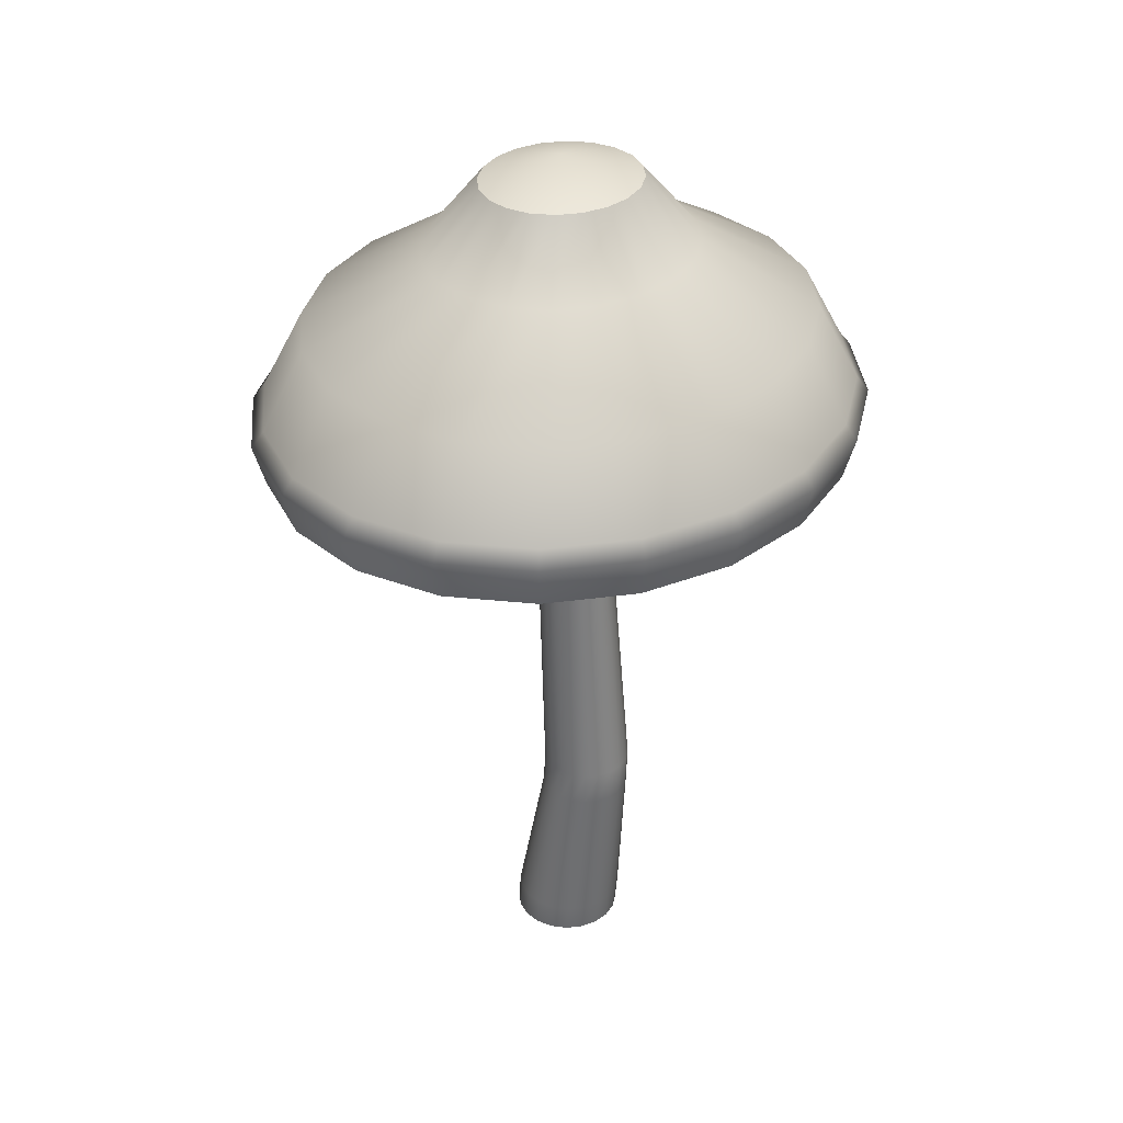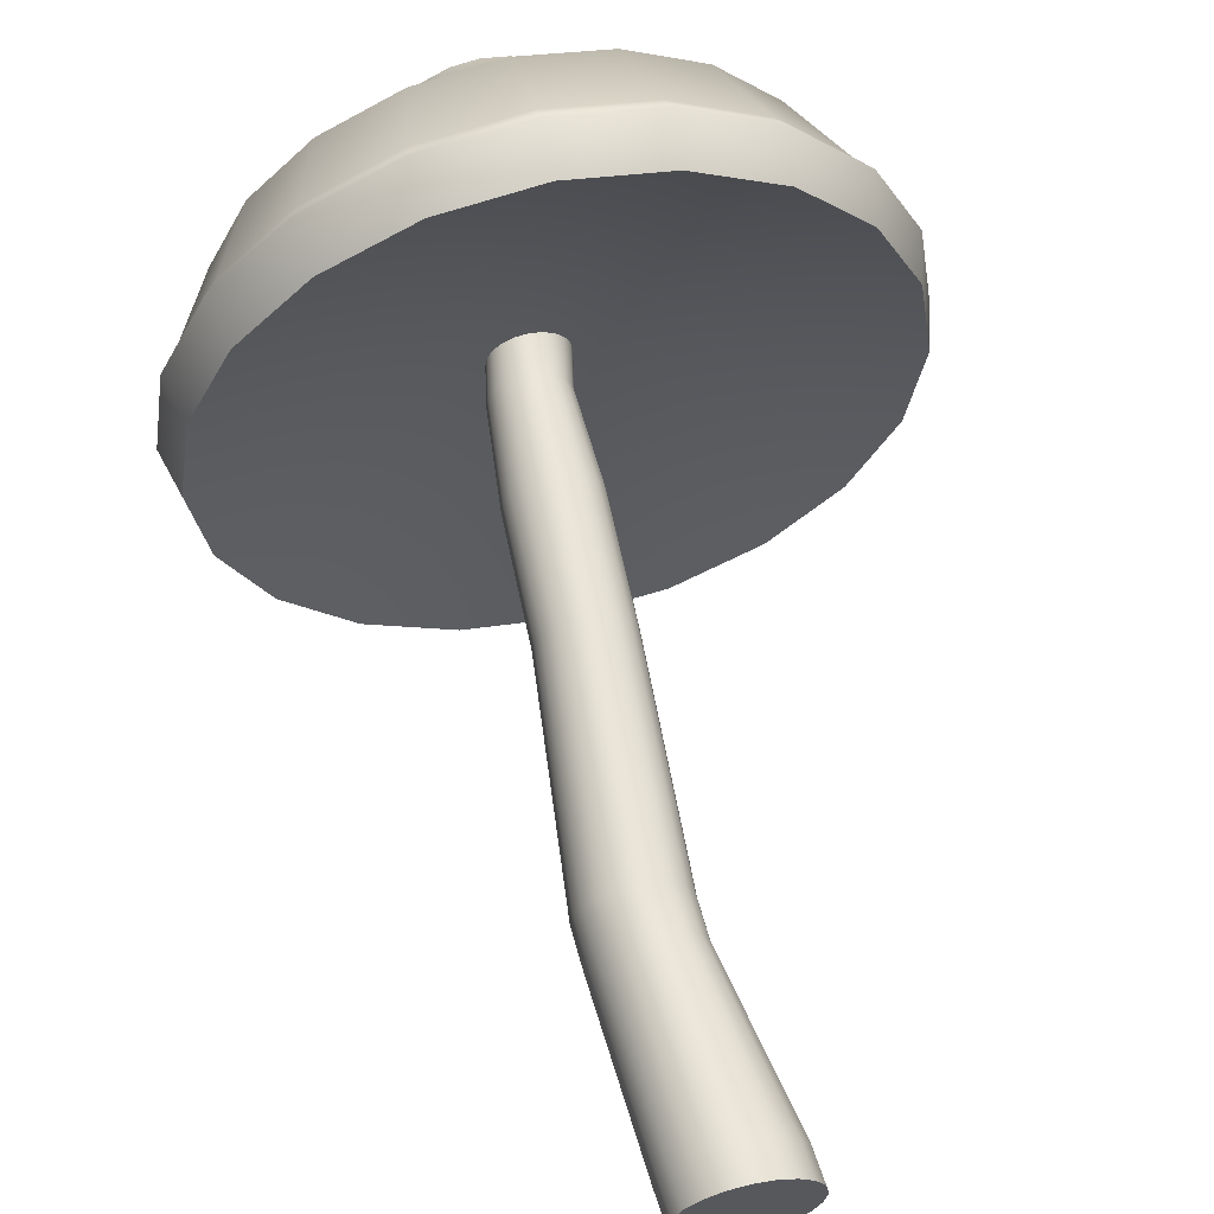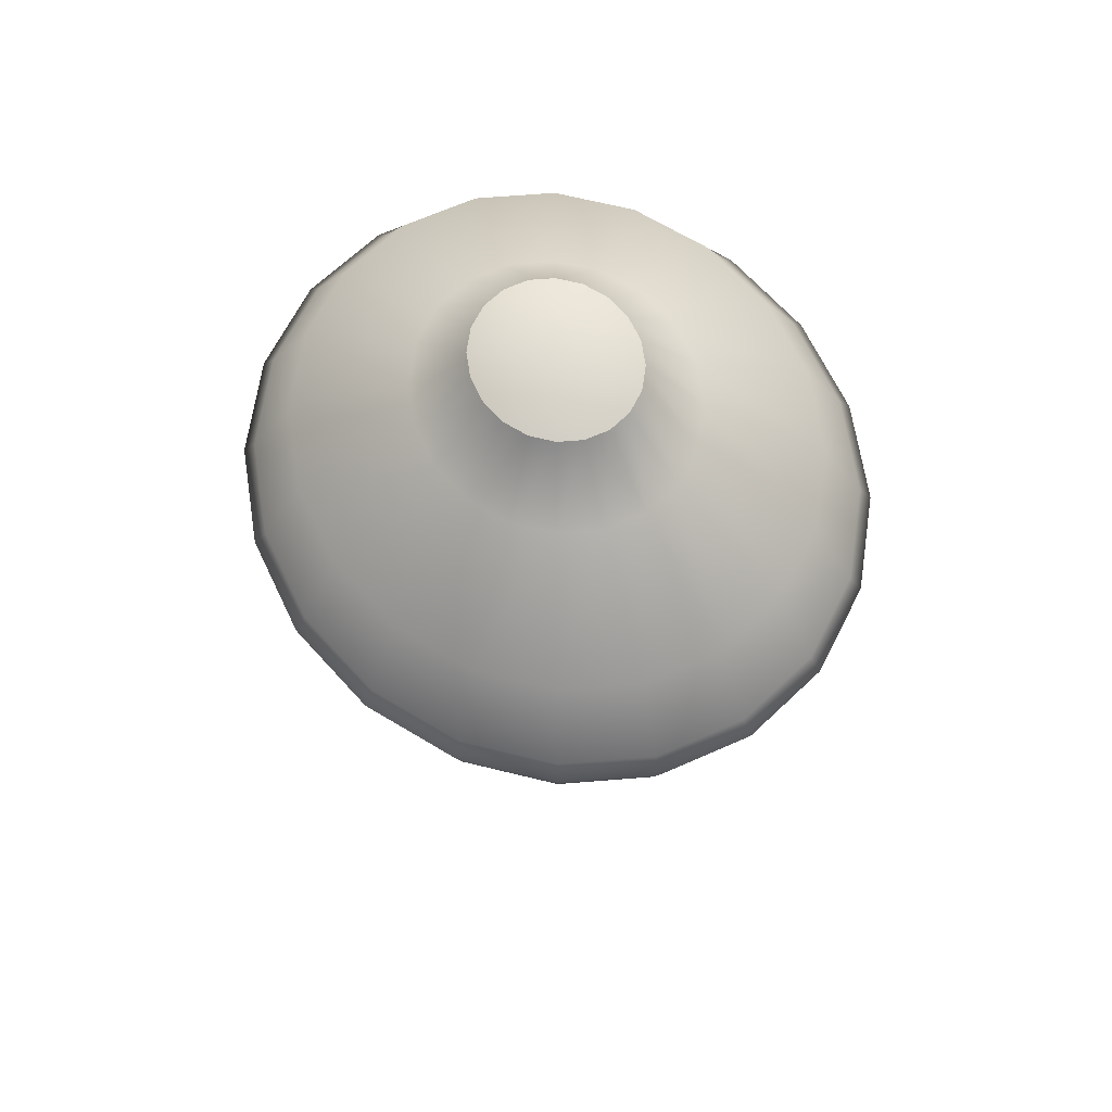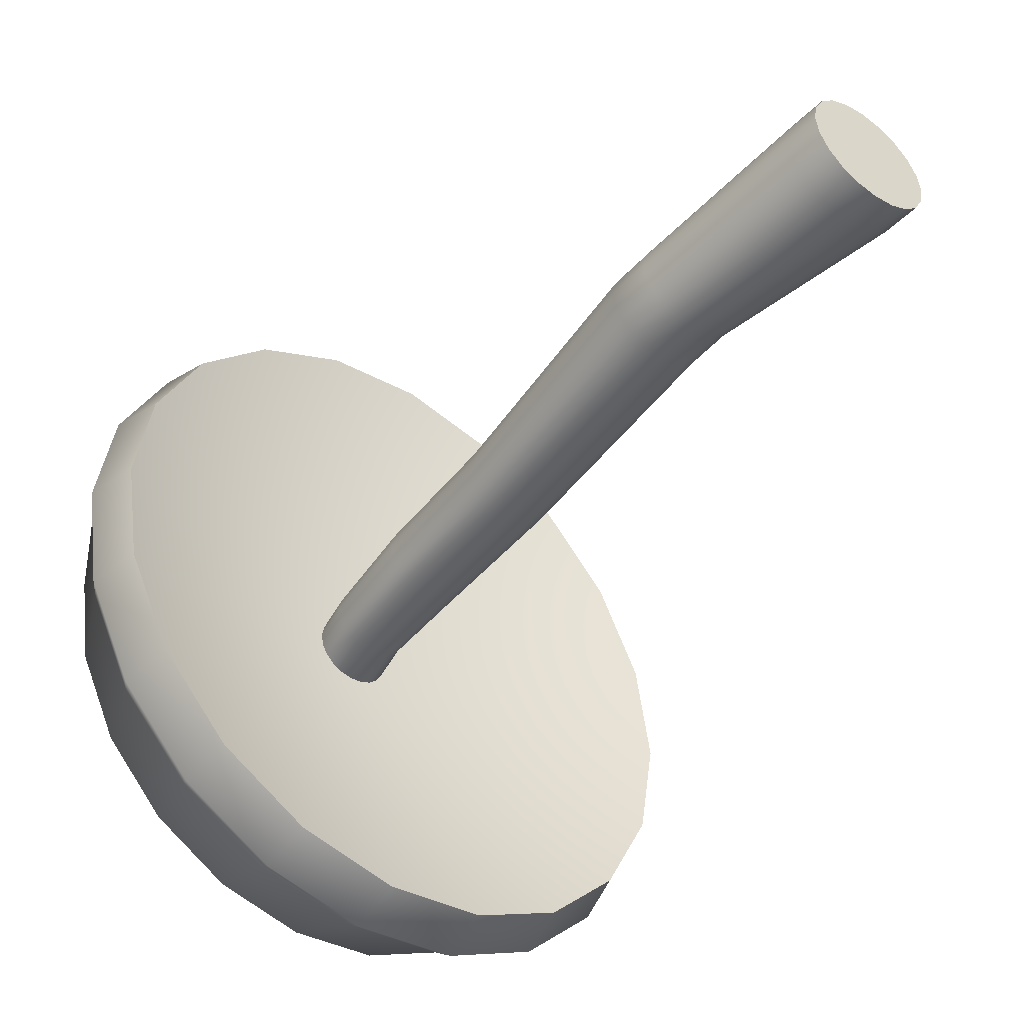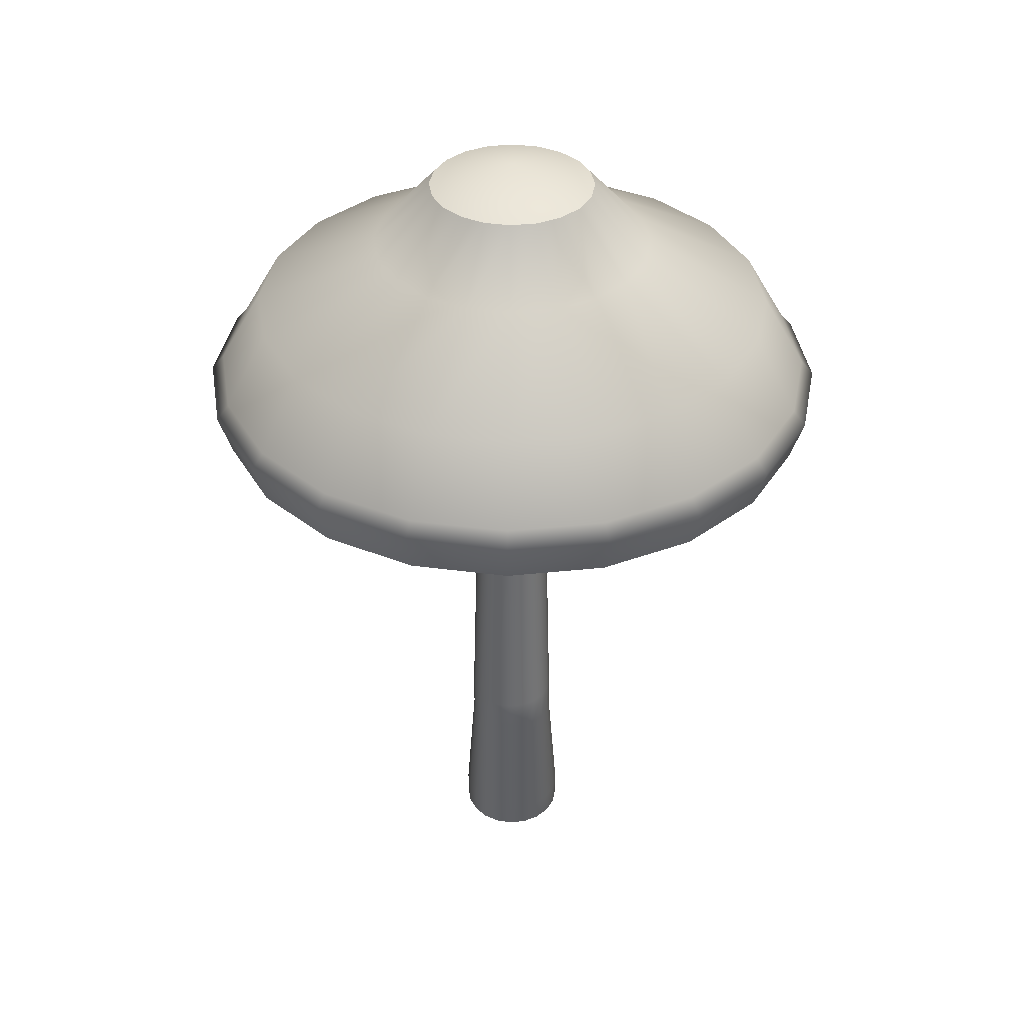
<metadata>
{"format":"obj","ext":"obj","renderer":"f3d","projection":"perspective","resolution":1024,"background":"white","views":[{"elev":34.1,"azim":-142.8,"up":"+Y"},{"elev":62.2,"azim":-12.7,"up":"+Z"},{"elev":66.5,"azim":146.2,"up":"+Y"},{"elev":-48.3,"azim":-37.7,"up":"+Z"},{"elev":40.4,"azim":-89.1,"up":"+Y"}]}
</metadata>
<code>
g default
v 2.084 0.6059 -0.2885
v 1.97 0.6059 -0.5339
v 1.793 0.6059 -0.7287
v 1.569 0.6059 -0.8538
v 1.321 0.6059 -0.8969
v 1.074 0.6059 -0.8538
v 0.85 0.6059 -0.7287
v 0.6725 0.6059 -0.5339
v 0.5586 0.6059 -0.2885
v 0.5193 0.6059 -0.01644
v 0.5586 0.6059 0.2556
v 0.6725 0.6059 0.501
v 0.85 0.6059 0.6958
v 1.074 0.6059 0.8209
v 1.321 0.6059 0.864
v 1.569 0.6059 0.8209
v 1.793 0.6059 0.6958
v 1.97 0.6059 0.501
v 2.084 0.6059 0.2556
v 2.124 0.6059 -0.01644
v 1.528 1.391 -0.09002
v 1.497 1.391 -0.1564
v 1.449 1.391 -0.209
v 1.388 1.391 -0.2429
v 1.321 1.391 -0.2545
v 1.254 1.391 -0.2429
v 1.194 1.391 -0.209
v 1.146 1.391 -0.1564
v 1.115 1.391 -0.09002
v 1.105 1.391 -0.01646
v 1.115 1.391 0.05709
v 1.146 1.391 0.1235
v 1.194 1.391 0.1761
v 1.254 1.391 0.2099
v 1.321 1.391 0.2216
v 1.388 1.391 0.2099
v 1.449 1.391 0.1761
v 1.497 1.391 0.1235
v 1.528 1.391 0.05709
v 1.538 1.391 -0.01646
v 1.321 0.8419 -0.01644
v 1.321 1.458 -0.01644
v 0.5586 0.7733 0.2556
v 0.5193 0.7733 -0.01644
v 0.5586 0.7733 -0.2885
v 0.6725 0.7733 -0.5339
v 0.85 0.7733 -0.7287
v 1.074 0.7733 -0.8538
v 1.321 0.7733 -0.8969
v 1.569 0.7733 -0.8538
v 1.793 0.7733 -0.7287
v 1.97 0.7733 -0.5339
v 2.084 0.7733 -0.2885
v 2.124 0.7733 -0.01644
v 2.084 0.7733 0.2556
v 1.97 0.7733 0.501
v 1.793 0.7733 0.6958
v 1.569 0.7733 0.8209
v 1.321 0.7733 0.864
v 1.074 0.7733 0.8209
v 0.85 0.7733 0.6958
v 0.6725 0.7733 0.501
v 0.6331 0.9968 -0.01644
v 0.6668 0.9968 -0.2499
v 0.7646 0.9968 -0.4605
v 0.9169 0.9968 -0.6277
v 1.109 0.9968 -0.735
v 1.321 0.9968 -0.772
v 1.534 0.9968 -0.735
v 1.726 0.9968 -0.6277
v 1.878 0.9968 -0.4605
v 1.976 0.9968 -0.2499
v 2.01 0.9968 -0.01644
v 1.976 0.9968 0.217
v 1.878 0.9968 0.4276
v 1.726 0.9968 0.5948
v 1.534 0.9968 0.7021
v 1.321 0.9968 0.7391
v 1.109 0.9968 0.7021
v 0.9169 0.9968 0.5948
v 0.7646 0.9968 0.4276
v 0.6668 0.9968 0.217
v 1.207 1.202 0.3685
v 1.105 1.202 0.311
v 1.023 1.202 0.2215
v 0.9707 1.202 0.1086
v 0.9527 1.202 -0.01646
v 0.9707 1.202 -0.1415
v 1.023 1.202 -0.2544
v 1.105 1.202 -0.3439
v 1.207 1.202 -0.4014
v 1.321 1.202 -0.4212
v 1.435 1.202 -0.4014
v 1.538 1.202 -0.3439
v 1.62 1.202 -0.2544
v 1.672 1.202 -0.1415
v 1.69 1.202 -0.01646
v 1.672 1.202 0.1086
v 1.62 1.202 0.2215
v 1.538 1.202 0.311
v 1.435 1.202 0.3685
v 1.321 1.202 0.3883
v 1.063 0.7284 0.8555
v 0.8305 0.7284 0.7252
v 0.6457 0.7284 0.5224
v 0.5271 0.7284 0.2669
v 0.4862 0.7284 -0.01644
v 0.5271 0.7284 -0.2997
v 0.6457 0.7284 -0.5553
v 0.8305 0.7284 -0.7581
v 1.063 0.7284 -0.8883
v 1.321 0.7284 -0.9332
v 1.58 0.7284 -0.8883
v 1.812 0.7284 -0.7581
v 1.997 0.7284 -0.5553
v 2.116 0.7284 -0.2997
v 2.157 0.7284 -0.01644
v 2.116 0.7284 0.2669
v 1.997 0.7284 0.5224
v 1.812 0.7284 0.7252
v 1.58 0.7284 0.8555
v 1.321 0.7284 0.9003
g pCylinder7
f 1 2 115 116
f 2 3 114 115
f 3 4 113 114
f 4 5 112 113
f 5 6 111 112
f 6 7 110 111
f 7 8 109 110
f 8 9 108 109
f 9 10 107 108
f 10 11 106 107
f 11 12 105 106
f 12 13 104 105
f 13 14 103 104
f 14 15 122 103
f 15 16 121 122
f 16 17 120 121
f 17 18 119 120
f 18 19 118 119
f 19 20 117 118
f 20 1 116 117
f 2 1 41
f 3 2 41
f 4 3 41
f 5 4 41
f 6 5 41
f 7 6 41
f 8 7 41
f 9 8 41
f 10 9 41
f 11 10 41
f 12 11 41
f 13 12 41
f 14 13 41
f 15 14 41
f 16 15 41
f 17 16 41
f 18 17 41
f 19 18 41
f 20 19 41
f 1 20 41
f 21 22 42
f 22 23 42
f 23 24 42
f 24 25 42
f 25 26 42
f 26 27 42
f 27 28 42
f 28 29 42
f 29 30 42
f 30 31 42
f 31 32 42
f 32 33 42
f 33 34 42
f 34 35 42
f 35 36 42
f 36 37 42
f 37 38 42
f 38 39 42
f 39 40 42
f 40 21 42
f 44 43 82 63
f 45 44 63 64
f 46 45 64 65
f 47 46 65 66
f 48 47 66 67
f 49 48 67 68
f 50 49 68 69
f 51 50 69 70
f 52 51 70 71
f 53 52 71 72
f 54 53 72 73
f 55 54 73 74
f 56 55 74 75
f 57 56 75 76
f 58 57 76 77
f 59 58 77 78
f 60 59 78 79
f 61 60 79 80
f 62 61 80 81
f 43 62 81 82
f 64 63 87 88
f 65 64 88 89
f 66 65 89 90
f 67 66 90 91
f 68 67 91 92
f 69 68 92 93
f 70 69 93 94
f 71 70 94 95
f 72 71 95 96
f 73 72 96 97
f 74 73 97 98
f 75 74 98 99
f 76 75 99 100
f 77 76 100 101
f 78 77 101 102
f 79 78 102 83
f 80 79 83 84
f 81 80 84 85
f 82 81 85 86
f 63 82 86 87
f 84 83 34 33
f 85 84 33 32
f 86 85 32 31
f 87 86 31 30
f 88 87 30 29
f 89 88 29 28
f 90 89 28 27
f 91 90 27 26
f 92 91 26 25
f 93 92 25 24
f 94 93 24 23
f 95 94 23 22
f 96 95 22 21
f 97 96 21 40
f 98 97 40 39
f 99 98 39 38
f 100 99 38 37
f 101 100 37 36
f 102 101 36 35
f 83 102 35 34
f 104 103 60 61
f 105 104 61 62
f 106 105 62 43
f 107 106 43 44
f 108 107 44 45
f 109 108 45 46
f 110 109 46 47
f 111 110 47 48
f 112 111 48 49
f 113 112 49 50
f 114 113 50 51
f 115 114 51 52
f 116 115 52 53
f 117 116 53 54
f 118 117 54 55
f 119 118 55 56
f 120 119 56 57
f 121 120 57 58
f 122 121 58 59
f 103 122 59 60
g default
v 1.446 -1.139 -0.06455
v 1.424 -1.139 -0.108
v 1.39 -1.139 -0.1424
v 1.346 -1.139 -0.1645
v 1.298 -1.139 -0.1721
v 1.25 -1.139 -0.1645
v 1.207 -1.139 -0.1424
v 1.172 -1.139 -0.108
v 1.15 -1.139 -0.06455
v 1.143 -1.139 -0.01644
v 1.15 -1.139 0.03166
v 1.172 -1.139 0.07506
v 1.207 -1.139 0.1095
v 1.25 -1.139 0.1316
v 1.298 -1.139 0.1392
v 1.346 -1.139 0.1316
v 1.39 -1.139 0.1095
v 1.424 -1.139 0.07506
v 1.446 -1.139 0.03166
v 1.454 -1.139 -0.01644
v 1.382 0.7788 -0.04573
v 1.368 0.7788 -0.07215
v 1.347 0.7788 -0.09311
v 1.321 0.7788 -0.1066
v 1.292 0.7788 -0.1112
v 1.262 0.7788 -0.1066
v 1.236 0.7788 -0.09311
v 1.215 0.7788 -0.07215
v 1.202 0.7788 -0.04573
v 1.197 0.7788 -0.01644
v 1.202 0.7788 0.01284
v 1.215 0.7788 0.03926
v 1.236 0.7788 0.06022
v 1.262 0.7788 0.07369
v 1.292 0.7788 0.07832
v 1.321 0.7788 0.07369
v 1.347 0.7788 0.06022
v 1.368 0.7788 0.03926
v 1.382 0.7788 0.01284
v 1.387 0.7788 -0.01644
v 1.298 -1.139 -0.01644
v 1.292 0.7788 -0.01644
v 1.162 0.4227 0.01821
v 1.156 0.4227 -0.01644
v 1.162 0.4227 -0.0511
v 1.178 0.4227 -0.08236
v 1.203 0.4227 -0.1072
v 1.246 0.4525 -0.1066
v 1.276 0.4525 -0.1112
v 1.305 0.4525 -0.1066
v 1.331 0.4525 -0.09311
v 1.352 0.4525 -0.07215
v 1.366 0.4525 -0.04573
v 1.381 0.4227 -0.01644
v 1.375 0.4227 0.01821
v 1.359 0.4227 0.04947
v 1.334 0.4227 0.07428
v 1.303 0.4227 0.0902
v 1.268 0.4227 0.09569
v 1.234 0.4227 0.0902
v 1.203 0.4227 0.07428
v 1.178 0.4227 0.04947
v 1.156 0.09398 0.01821
v 1.151 0.09398 -0.01644
v 1.156 0.09398 -0.0511
v 1.172 0.09398 -0.08236
v 1.197 0.09398 -0.1072
v 1.228 0.09398 -0.1231
v 1.263 0.09398 -0.1286
v 1.298 0.09398 -0.1231
v 1.329 0.09398 -0.1072
v 1.354 0.09398 -0.08236
v 1.37 0.09398 -0.0511
v 1.375 0.09398 -0.01644
v 1.37 0.09398 0.01821
v 1.354 0.09398 0.04947
v 1.329 0.09398 0.07428
v 1.298 0.09398 0.0902
v 1.263 0.09398 0.09569
v 1.228 0.09398 0.0902
v 1.197 0.09398 0.07428
v 1.172 0.09398 0.04947
v 1.122 -0.504 0.05828
v 1.104 -0.504 0.02284
v 1.098 -0.504 -0.01644
v 1.104 -0.504 -0.05573
v 1.122 -0.504 -0.09117
v 1.15 -0.504 -0.1193
v 1.186 -0.504 -0.1374
v 1.225 -0.504 -0.1436
v 1.264 -0.504 -0.1374
v 1.3 -0.504 -0.1193
v 1.328 -0.504 -0.09117
v 1.346 -0.504 -0.05573
v 1.352 -0.504 -0.01644
v 1.346 -0.504 0.02284
v 1.328 -0.504 0.05828
v 1.3 -0.504 0.08641
v 1.264 -0.504 0.1045
v 1.225 -0.504 0.1107
v 1.186 -0.504 0.1045
v 1.15 -0.504 0.08641
v 1.127 -0.6076 0.05828
v 1.109 -0.6076 0.02284
v 1.102 -0.6076 -0.01644
v 1.109 -0.6076 -0.05573
v 1.127 -0.6076 -0.09117
v 1.155 -0.6076 -0.1193
v 1.19 -0.6076 -0.1374
v 1.23 -0.6076 -0.1436
v 1.269 -0.6076 -0.1374
v 1.304 -0.6076 -0.1193
v 1.332 -0.6076 -0.09117
v 1.35 -0.6076 -0.05573
v 1.357 -0.6076 -0.01644
v 1.35 -0.6076 0.02284
v 1.332 -0.6076 0.05828
v 1.304 -0.6076 0.08641
v 1.269 -0.6076 0.1045
v 1.23 -0.6076 0.1107
v 1.19 -0.6076 0.1045
v 1.155 -0.6076 0.08641
v 1.196 0.677 0.03926
v 1.183 0.677 0.01284
v 1.178 0.677 -0.01644
v 1.183 0.677 -0.04573
v 1.196 0.677 -0.07215
v 1.217 0.677 -0.09311
v 1.244 0.677 -0.1066
v 1.273 0.677 -0.1112
v 1.302 0.677 -0.1066
v 1.329 0.677 -0.09311
v 1.35 0.677 -0.07215
v 1.363 0.677 -0.04573
v 1.368 0.677 -0.01644
v 1.363 0.677 0.01284
v 1.35 0.677 0.03926
v 1.329 0.677 0.06022
v 1.302 0.677 0.07369
v 1.273 0.677 0.07832
v 1.244 0.677 0.07369
v 1.217 0.677 0.06022
v 1.165 -1.054 0.07506
v 1.142 -1.054 0.03166
v 1.135 -1.054 -0.01644
v 1.142 -1.054 -0.06455
v 1.165 -1.054 -0.108
v 1.199 -1.054 -0.1424
v 1.242 -1.054 -0.1645
v 1.291 -1.054 -0.1721
v 1.339 -1.054 -0.1645
v 1.382 -1.054 -0.1424
v 1.417 -1.054 -0.108
v 1.439 -1.054 -0.06455
v 1.446 -1.054 -0.01644
v 1.439 -1.054 0.03166
v 1.417 -1.054 0.07506
v 1.382 -1.054 0.1095
v 1.339 -1.054 0.1316
v 1.291 -1.054 0.1392
v 1.242 -1.054 0.1316
v 1.199 -1.054 0.1095
g pCylinder8
f 123 124 275 276
f 124 125 274 275
f 125 126 273 274
f 126 127 272 273
f 127 128 271 272
f 128 129 270 271
f 129 130 269 270
f 130 131 268 269
f 131 132 267 268
f 132 133 266 267
f 133 134 265 266
f 134 135 284 265
f 135 136 283 284
f 136 137 282 283
f 137 138 281 282
f 138 139 280 281
f 139 140 279 280
f 140 141 278 279
f 141 142 277 278
f 142 123 276 277
f 124 123 163
f 125 124 163
f 126 125 163
f 127 126 163
f 128 127 163
f 129 128 163
f 130 129 163
f 131 130 163
f 132 131 163
f 133 132 163
f 134 133 163
f 135 134 163
f 136 135 163
f 137 136 163
f 138 137 163
f 139 138 163
f 140 139 163
f 141 140 163
f 142 141 163
f 123 142 163
f 143 144 164
f 144 145 164
f 145 146 164
f 146 147 164
f 147 148 164
f 148 149 164
f 149 150 164
f 150 151 164
f 151 152 164
f 152 153 164
f 153 154 164
f 154 155 164
f 155 156 164
f 156 157 164
f 157 158 164
f 158 159 164
f 159 160 164
f 160 161 164
f 161 162 164
f 162 143 164
f 166 165 246 247
f 167 166 247 248
f 168 167 248 249
f 169 168 249 250
f 170 169 250 251
f 171 170 251 252
f 172 171 252 253
f 173 172 253 254
f 174 173 254 255
f 175 174 255 256
f 176 175 256 257
f 177 176 257 258
f 178 177 258 259
f 179 178 259 260
f 180 179 260 261
f 181 180 261 262
f 182 181 262 263
f 183 182 263 264
f 184 183 264 245
f 165 184 245 246
f 186 185 165 166
f 187 186 166 167
f 188 187 167 168
f 189 188 168 169
f 190 189 169 170
f 191 190 170 171
f 192 191 171 172
f 193 192 172 173
f 194 193 173 174
f 195 194 174 175
f 196 195 175 176
f 197 196 176 177
f 198 197 177 178
f 199 198 178 179
f 200 199 179 180
f 201 200 180 181
f 202 201 181 182
f 203 202 182 183
f 204 203 183 184
f 185 204 184 165
f 206 205 204 185
f 207 206 185 186
f 208 207 186 187
f 209 208 187 188
f 210 209 188 189
f 211 210 189 190
f 212 211 190 191
f 213 212 191 192
f 214 213 192 193
f 215 214 193 194
f 216 215 194 195
f 217 216 195 196
f 218 217 196 197
f 219 218 197 198
f 220 219 198 199
f 221 220 199 200
f 222 221 200 201
f 223 222 201 202
f 224 223 202 203
f 205 224 203 204
f 226 225 205 206
f 227 226 206 207
f 228 227 207 208
f 229 228 208 209
f 230 229 209 210
f 231 230 210 211
f 232 231 211 212
f 233 232 212 213
f 234 233 213 214
f 235 234 214 215
f 236 235 215 216
f 237 236 216 217
f 238 237 217 218
f 239 238 218 219
f 240 239 219 220
f 241 240 220 221
f 242 241 221 222
f 243 242 222 223
f 244 243 223 224
f 225 244 224 205
f 246 245 154 153
f 247 246 153 152
f 248 247 152 151
f 249 248 151 150
f 250 249 150 149
f 251 250 149 148
f 252 251 148 147
f 253 252 147 146
f 254 253 146 145
f 255 254 145 144
f 256 255 144 143
f 257 256 143 162
f 258 257 162 161
f 259 258 161 160
f 260 259 160 159
f 261 260 159 158
f 262 261 158 157
f 263 262 157 156
f 264 263 156 155
f 245 264 155 154
f 266 265 225 226
f 267 266 226 227
f 268 267 227 228
f 269 268 228 229
f 270 269 229 230
f 271 270 230 231
f 272 271 231 232
f 273 272 232 233
f 274 273 233 234
f 275 274 234 235
f 276 275 235 236
f 277 276 236 237
f 278 277 237 238
f 279 278 238 239
f 280 279 239 240
f 281 280 240 241
f 282 281 241 242
f 283 282 242 243
f 284 283 243 244
f 265 284 244 225

</code>
